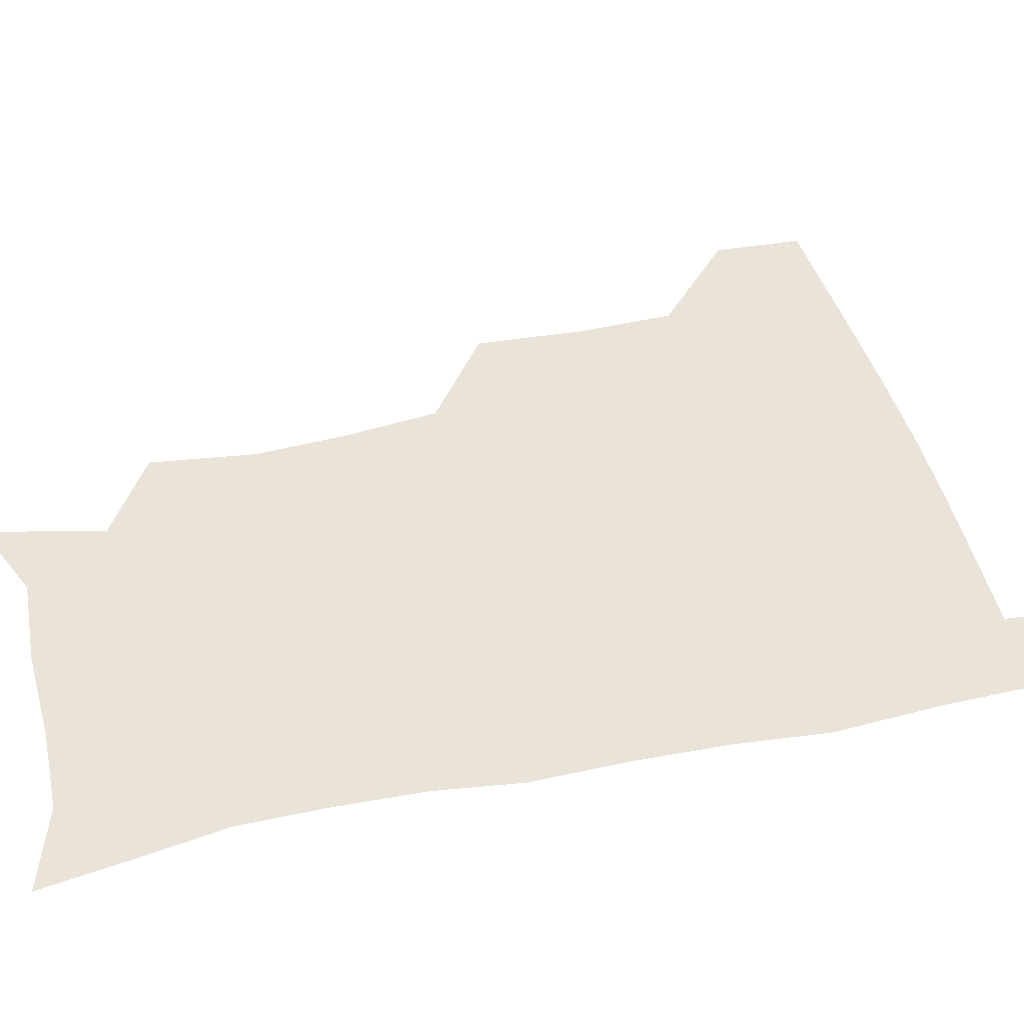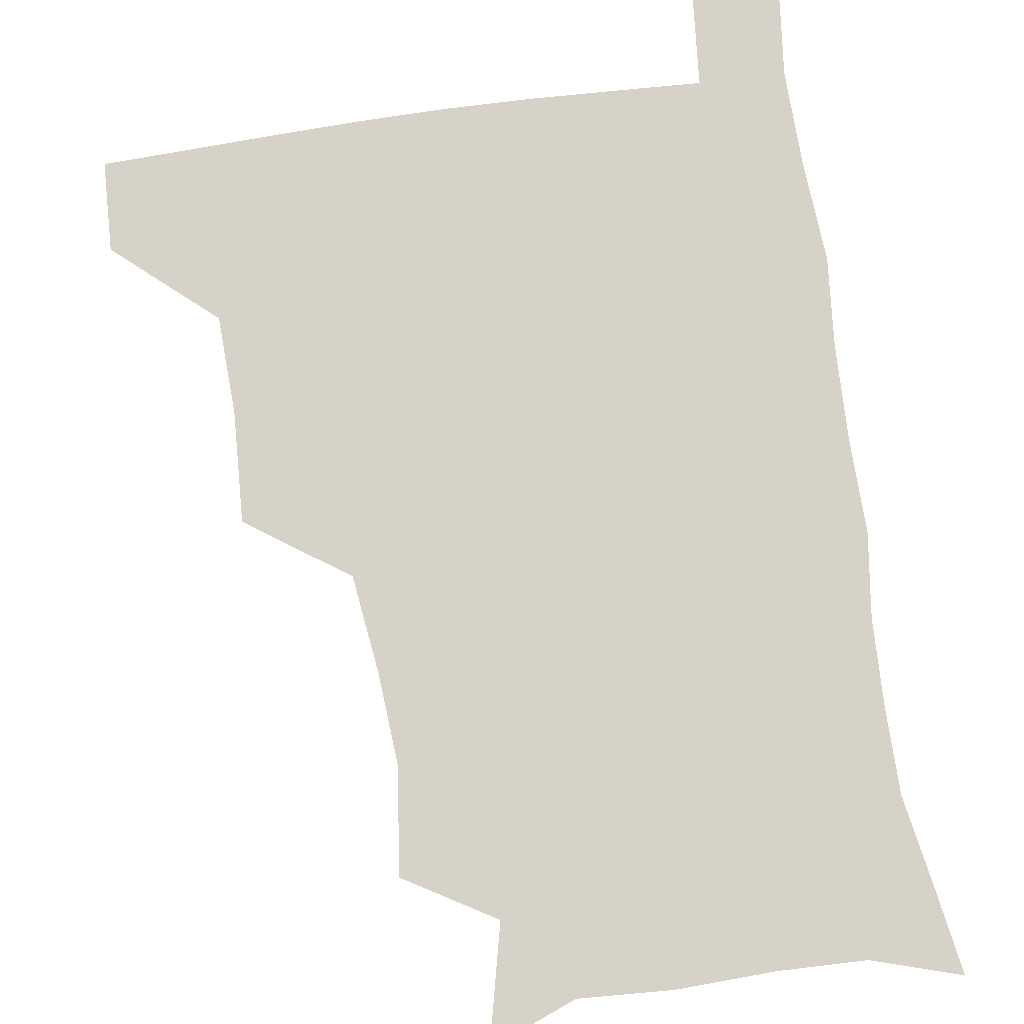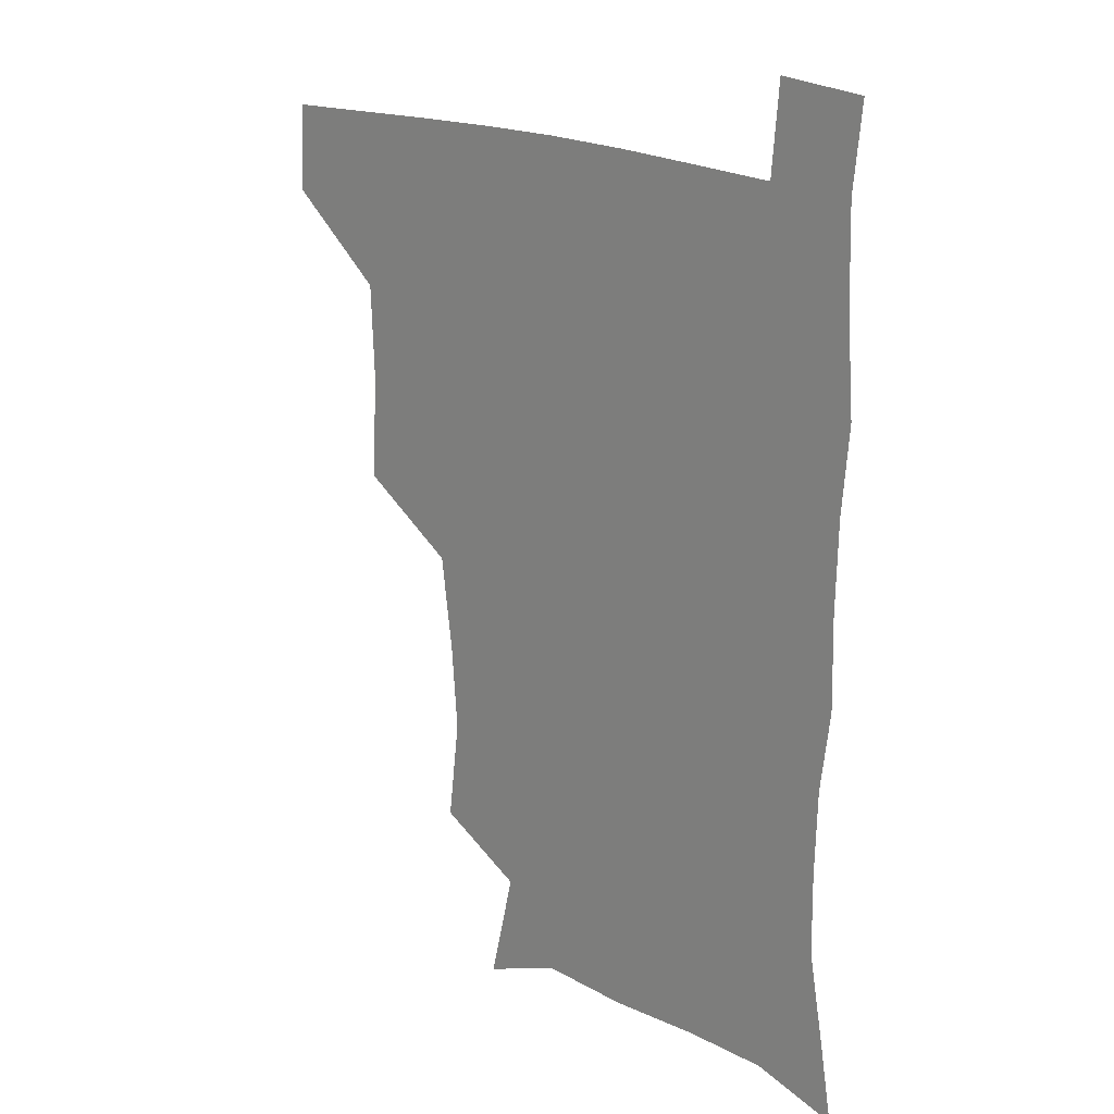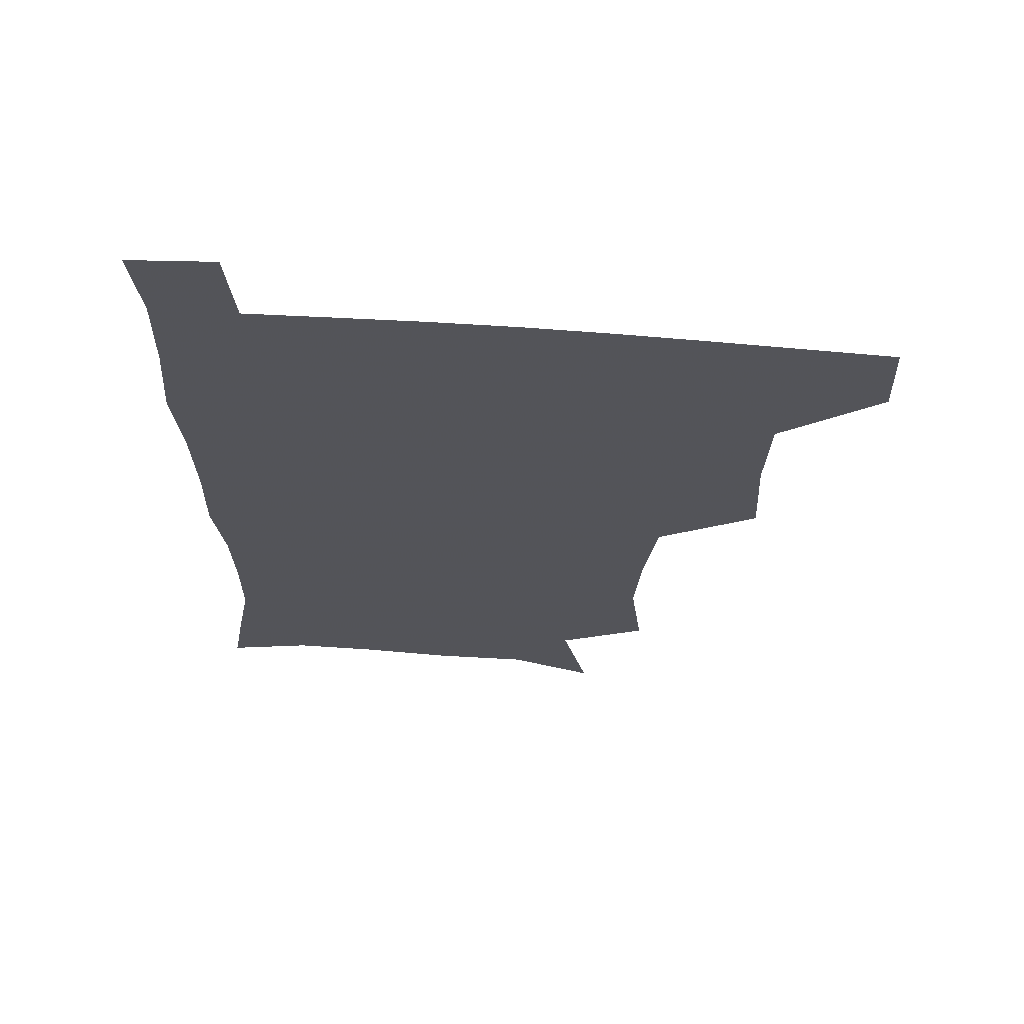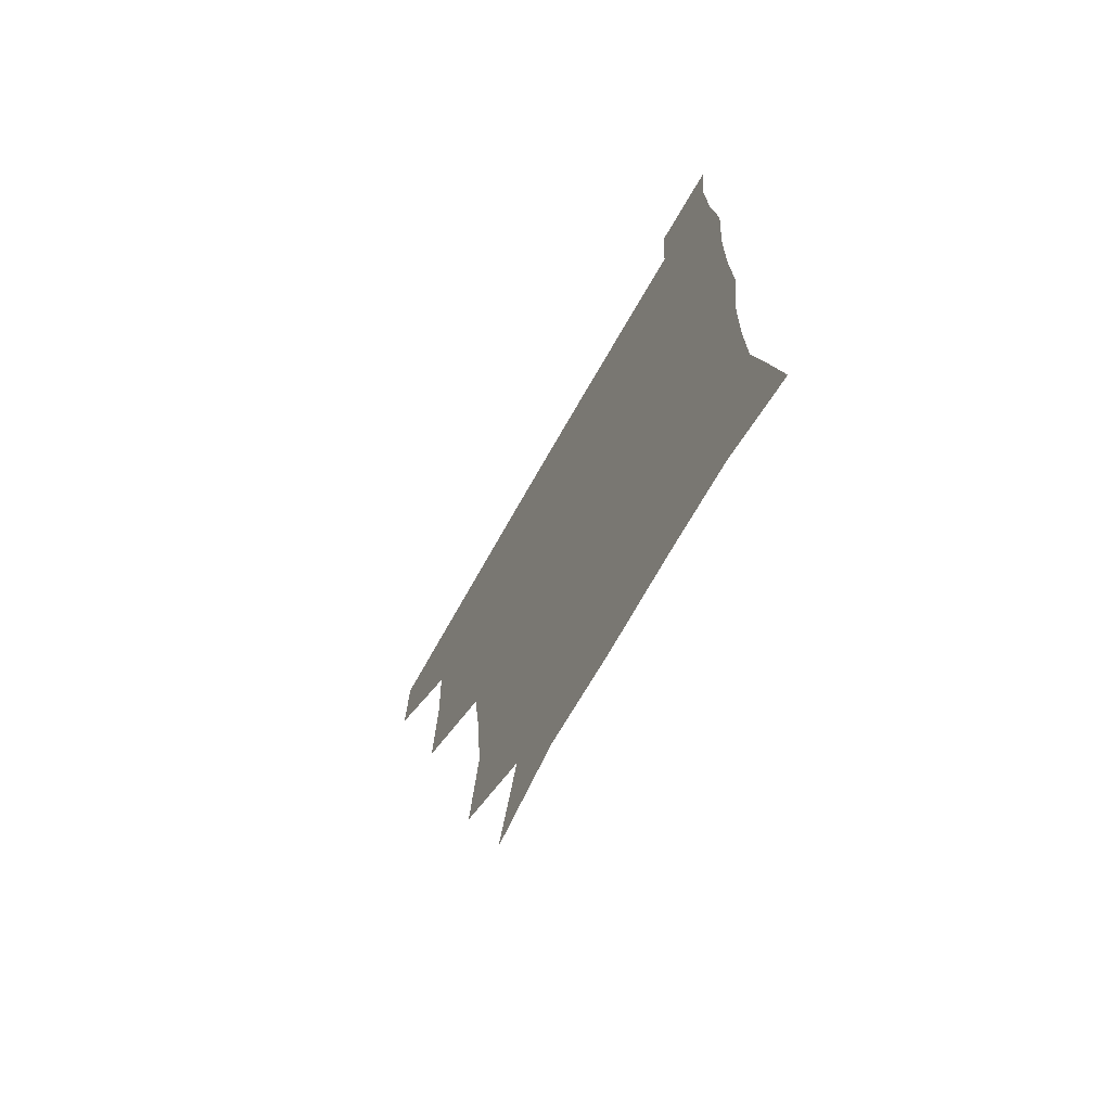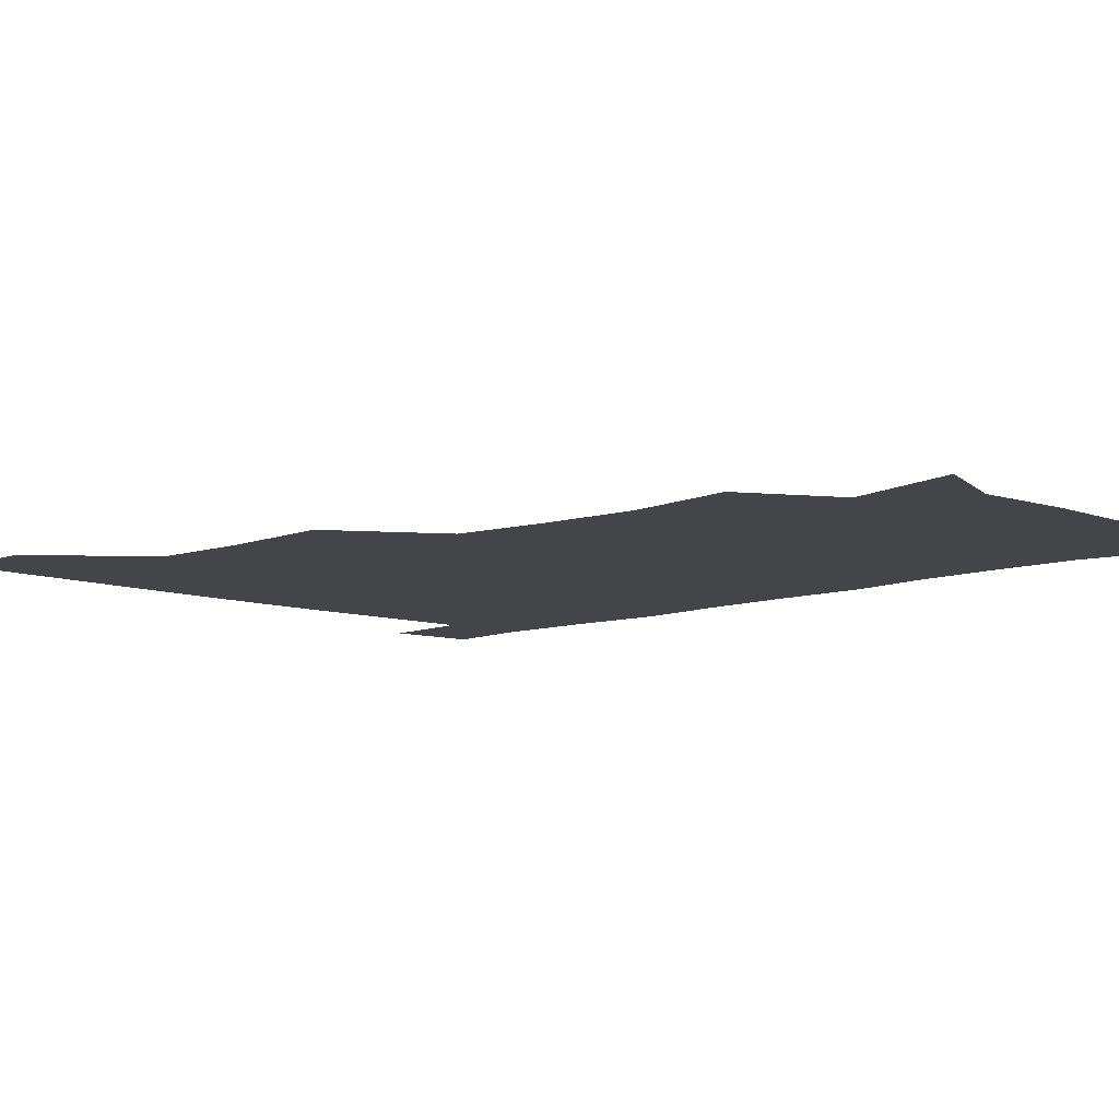
<metadata>
{"format":"obj","ext":"obj","renderer":"f3d","projection":"perspective","resolution":1024,"background":"white","views":[{"elev":42.9,"azim":76.3,"up":"+Z"},{"elev":78.6,"azim":-8.2,"up":"+Z"},{"elev":20.1,"azim":42.0,"up":"+Y"},{"elev":66.3,"azim":-175.7,"up":"+Y"},{"elev":-71.6,"azim":60.4,"up":"+Y"},{"elev":-8.6,"azim":-45.1,"up":"+Z"}]}
</metadata>
<code>
v 480.3 478.9 0
v 481.6 509.6 0
v 513.2 378.7 0
v 515.2 416.2 0
v 513.9 449.5 0
v 513.6 480.5 0
v 511.9 510.7 0
v 549.4 254.9 0
v 553.7 291.3 0
v 551.5 321.8 0
v 547.2 355.1 0
v 546 391.3 0
v 544.3 421.3 0
v 544.5 452.6 0
v 543.3 481.6 0
v 541.5 511.7 0
v 570.6 197.1 0
v 579.8 236.8 0
v 578.5 269.4 0
v 580.1 305.5 0
v 577.5 333.9 0
v 575.2 364.1 0
v 574.9 396.9 0
v 574.7 426.3 0
v 574.2 454.3 0
v 573.5 481.8 0
v 571 512.5 0
v 600.3 208.7 0
v 605.2 243.8 0
v 604.7 273.9 0
v 604.7 309.9 0
v 603.5 338.3 0
v 602.8 369.6 0
v 602.3 398.8 0
v 602.3 427.4 0
v 602.2 454.9 0
v 602.2 482.3 0
v 600.2 512.8 0
v 632.3 207 0
v 631.8 246.4 0
v 631.2 278.7 0
v 630.2 310.7 0
v 629.5 342 0
v 629.3 370.3 0
v 629.2 399.8 0
v 629.4 429.6 0
v 630 455.4 0
v 630.5 482.6 0
v 629.5 512.2 0
v 665.1 208.1 0
v 659.5 244.2 0
v 657 277.5 0
v 655.4 310.9 0
v 655.5 340 0
v 656.1 368.2 0
v 656.5 397 0
v 656.2 427.5 0
v 657.1 455.3 0
v 658.2 482.9 0
v 659.8 510.9 0
v 695.1 207.4 0
v 686.2 242.8 0
v 683 273.9 0
v 682.7 303.5 0
v 682.1 334.5 0
v 682.8 364 0
v 683.2 393.9 0
v 683.6 423.9 0
v 685.1 452.5 0
v 685.6 481.9 0
v 688.4 509.6 0
v 690.9 541.2 0
v 725 198.2 0
v 720.3 226.4 0
v 714.7 257.9 0
v 714.4 286.9 0
v 715.2 316.9 0
v 718.8 345.4 0
v 718 378.1 0
v 718.8 410.2 0
v 721.4 441 0
v 718.9 475.1 0
v 717.9 508.7 0
v 720.9 538.5 0
f 5 6 1
f 1 6 2
f 6 7 2
f 11 12 3
f 3 12 4
f 12 13 4
f 4 13 5
f 13 14 5
f 5 14 6
f 14 15 6
f 6 15 7
f 15 16 7
f 18 19 8
f 8 19 9
f 19 20 9
f 9 20 10
f 20 21 10
f 10 21 11
f 21 22 11
f 11 22 12
f 22 23 12
f 12 23 13
f 23 24 13
f 13 24 14
f 24 25 14
f 14 25 15
f 25 26 15
f 15 26 16
f 26 27 16
f 17 28 18
f 28 29 18
f 18 29 19
f 29 30 19
f 19 30 20
f 30 31 20
f 20 31 21
f 31 32 21
f 21 32 22
f 32 33 22
f 22 33 23
f 33 34 23
f 23 34 24
f 34 35 24
f 24 35 25
f 35 36 25
f 25 36 26
f 36 37 26
f 26 37 27
f 37 38 27
f 28 39 29
f 39 40 29
f 29 40 30
f 40 41 30
f 30 41 31
f 41 42 31
f 31 42 32
f 42 43 32
f 32 43 33
f 43 44 33
f 33 44 34
f 44 45 34
f 34 45 35
f 45 46 35
f 35 46 36
f 46 47 36
f 36 47 37
f 47 48 37
f 37 48 38
f 48 49 38
f 39 50 40
f 50 51 40
f 40 51 41
f 51 52 41
f 41 52 42
f 52 53 42
f 42 53 43
f 53 54 43
f 43 54 44
f 54 55 44
f 44 55 45
f 55 56 45
f 45 56 46
f 56 57 46
f 46 57 47
f 57 58 47
f 47 58 48
f 58 59 48
f 48 59 49
f 59 60 49
f 50 61 51
f 61 62 51
f 51 62 52
f 62 63 52
f 52 63 53
f 63 64 53
f 53 64 54
f 64 65 54
f 54 65 55
f 65 66 55
f 55 66 56
f 66 67 56
f 56 67 57
f 67 68 57
f 57 68 58
f 68 69 58
f 58 69 59
f 69 70 59
f 59 70 60
f 70 71 60
f 61 73 62
f 73 74 62
f 62 74 63
f 74 75 63
f 63 75 64
f 75 76 64
f 64 76 65
f 76 77 65
f 65 77 66
f 77 78 66
f 66 78 67
f 78 79 67
f 67 79 68
f 79 80 68
f 68 80 69
f 80 81 69
f 69 81 70
f 81 82 70
f 70 82 71
f 82 83 71
f 71 83 72
f 83 84 72

</code>
